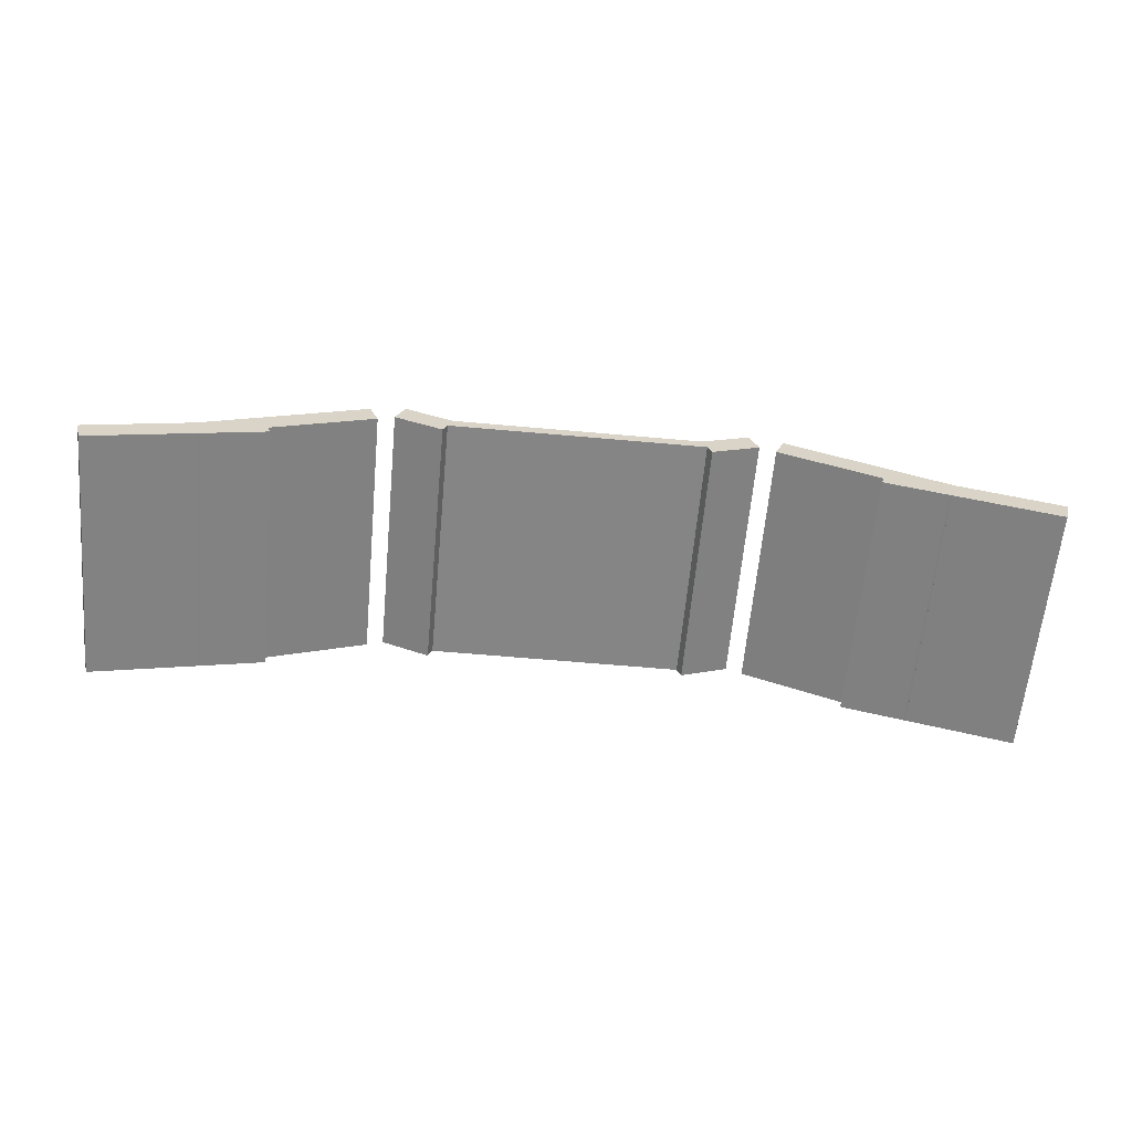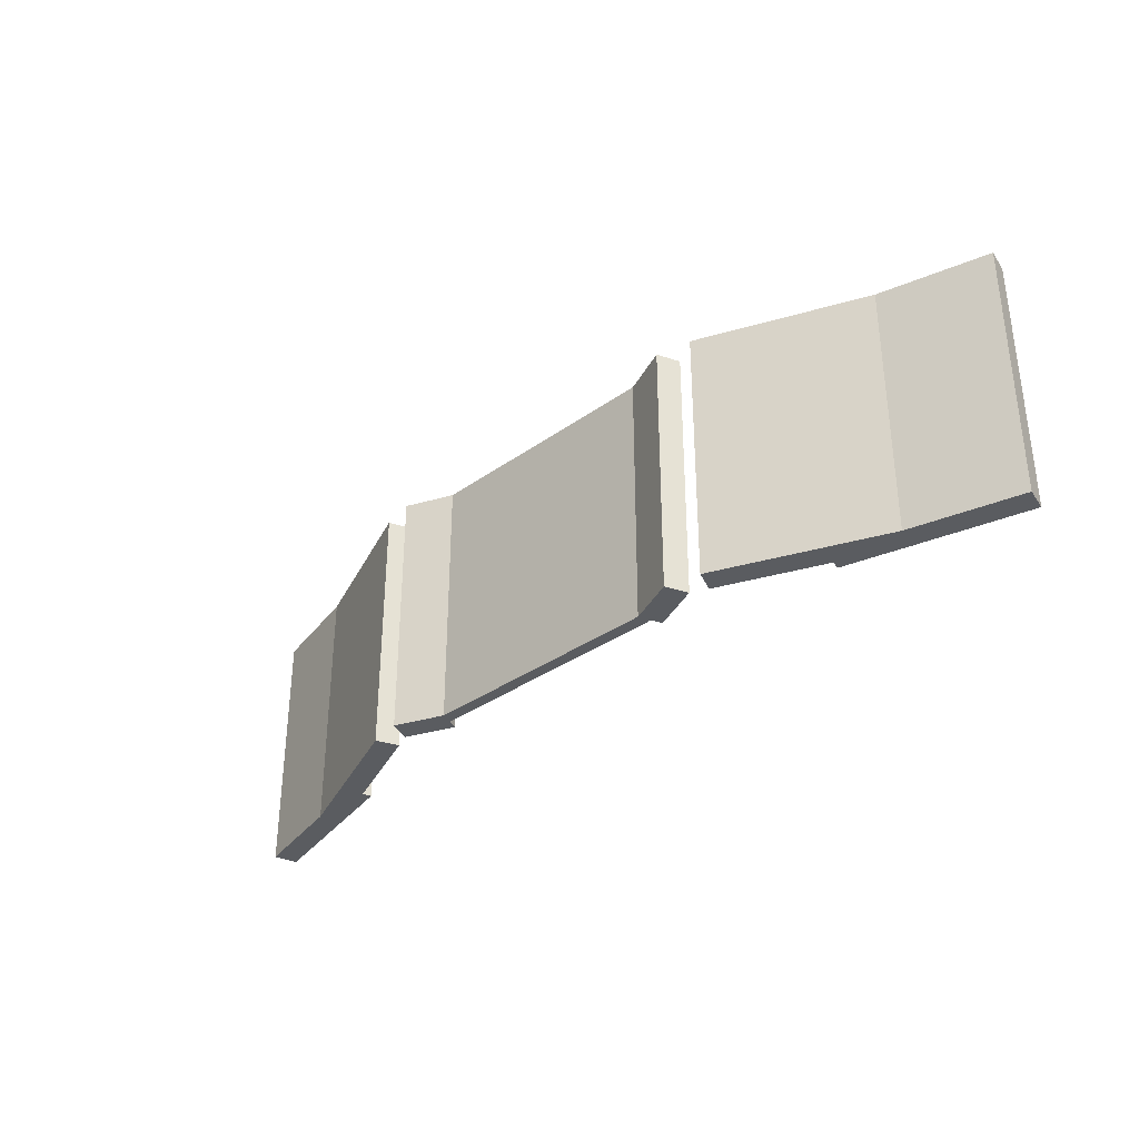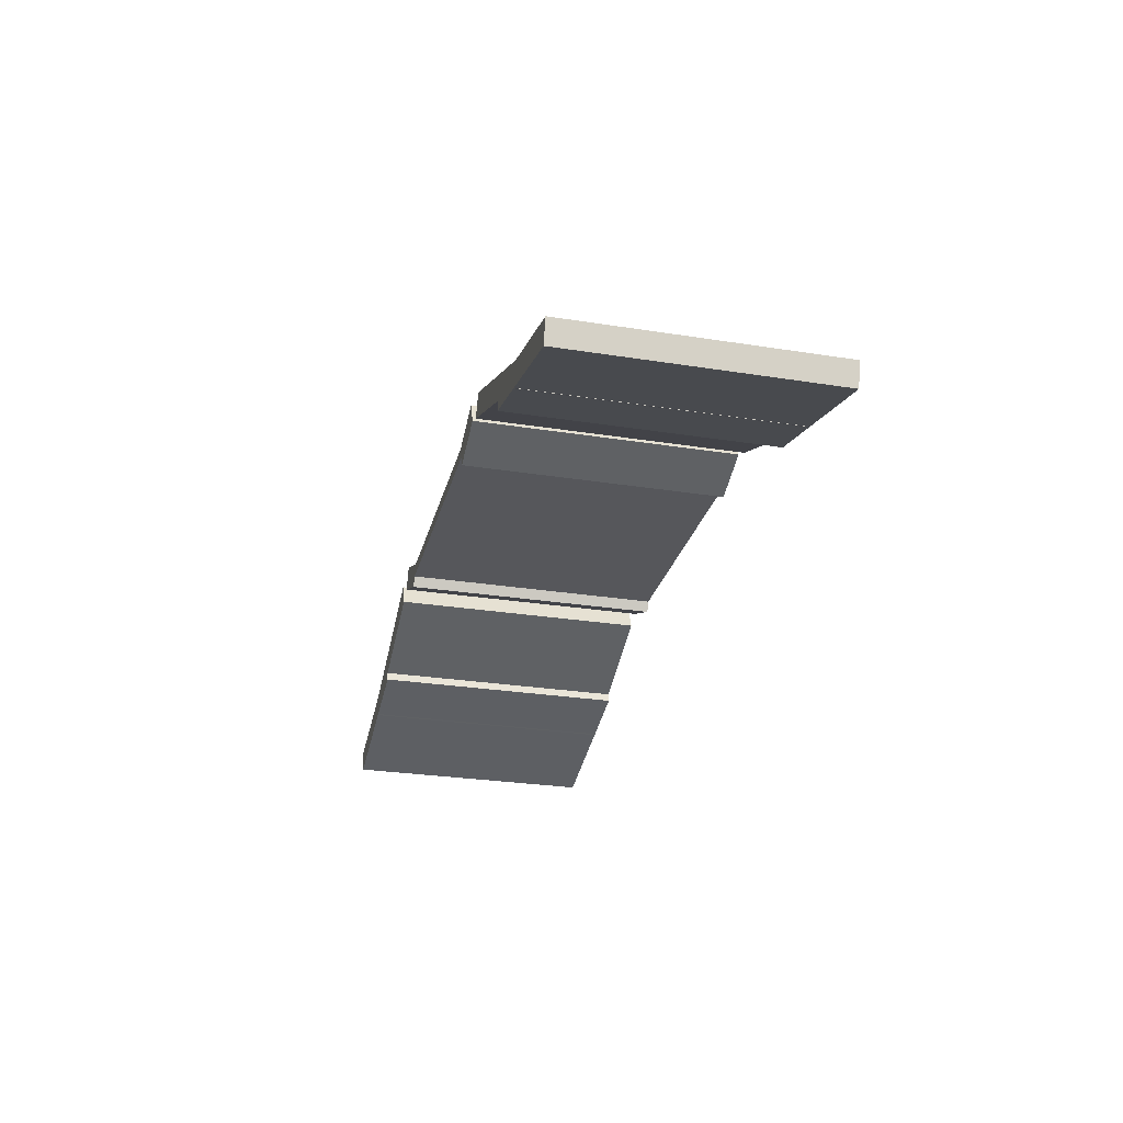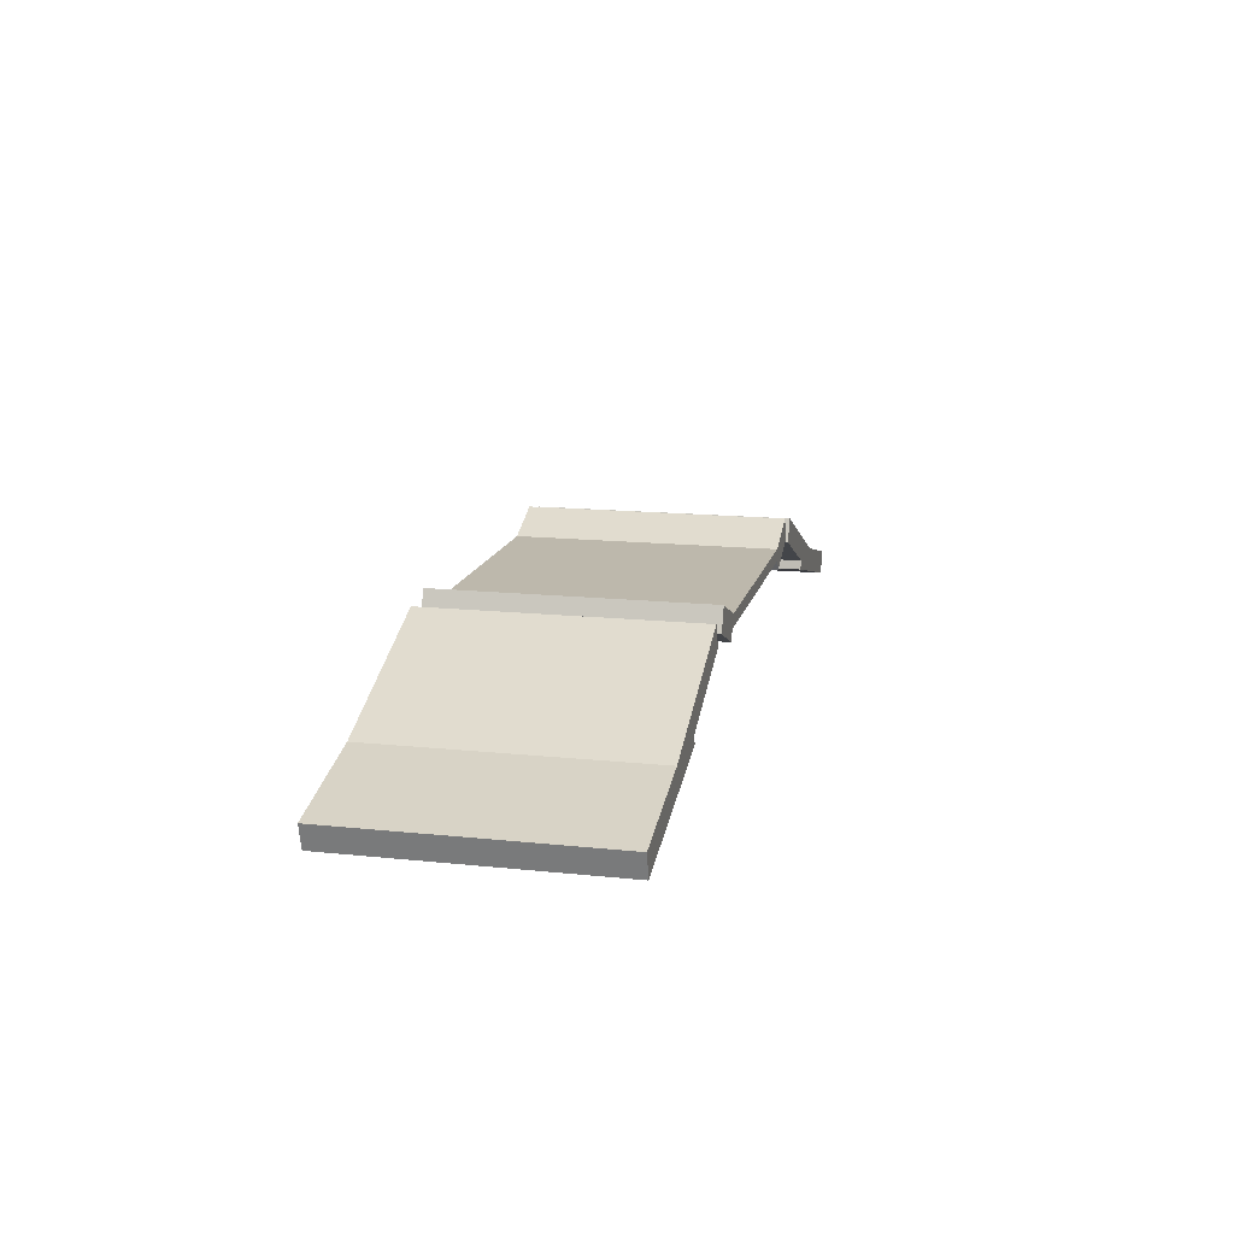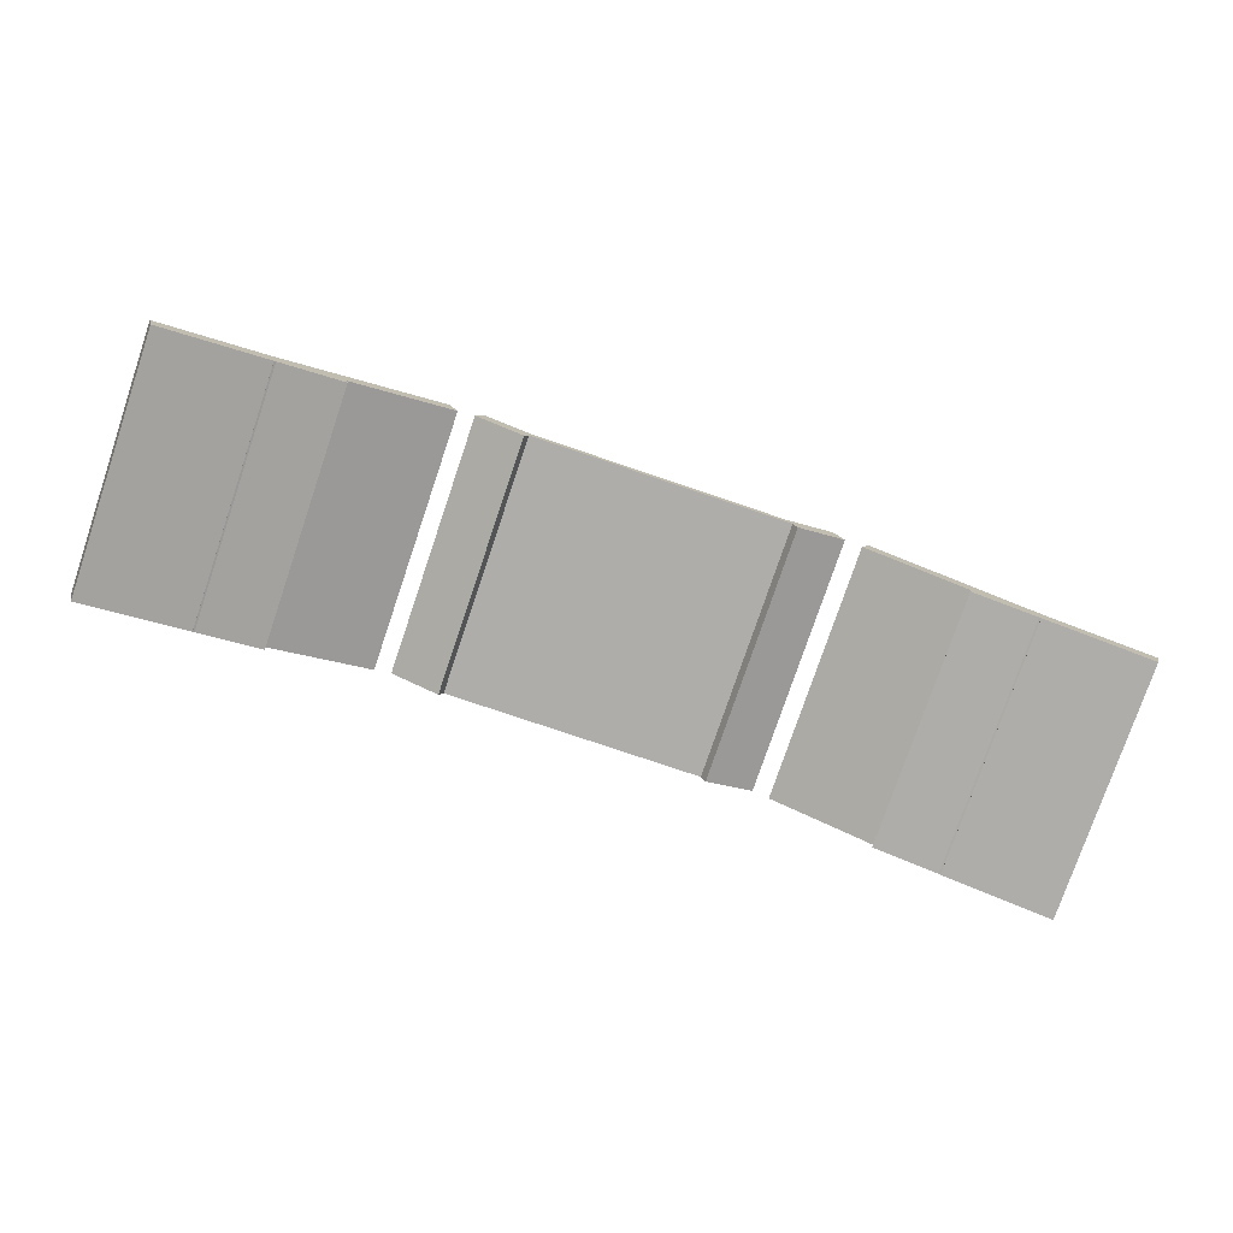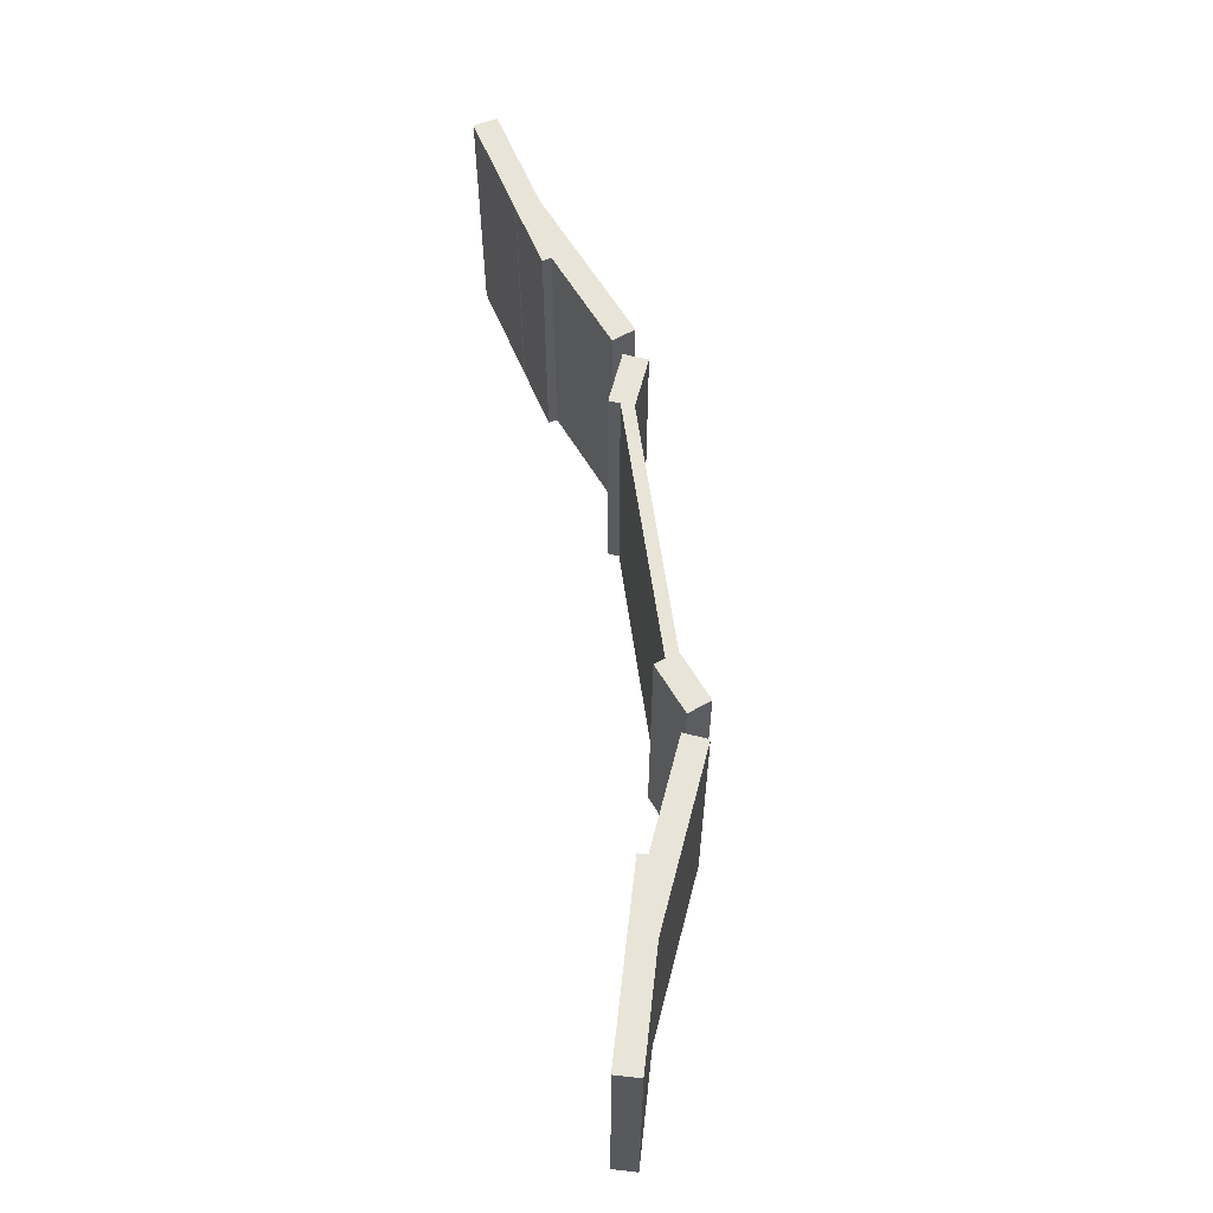
<metadata>
{"format":"obj","ext":"obj","renderer":"f3d","projection":"perspective","resolution":1024,"background":"white","views":[{"elev":-61.8,"azim":174.8,"up":"+Y"},{"elev":-34.2,"azim":-136.1,"up":"+Z"},{"elev":-27.1,"azim":-103.8,"up":"+Y"},{"elev":14.9,"azim":-77.2,"up":"+Y"},{"elev":-77.3,"azim":161.3,"up":"+Y"},{"elev":60.1,"azim":82.0,"up":"+Z"}]}
</metadata>
<code>
o cube
v 1.435 -0.1672 0.5
v 1.435 -0.1672 -0.5
v 1.399 -0.2538 0.5
v 1.399 -0.2538 -0.5
v 0.8001 0.09587 -0.5
v 0.8001 0.09587 0.5
v 0.7643 0.009253 -0.5
v 0.7643 0.009253 0.5
f 4 7 5 2
f 3 4 2 1
f 8 3 1 6
f 7 8 6 5
f 6 1 2 5
f 7 4 3 8
o cube
v 0.6661 0.1238 0.5
v 0.6661 0.1238 -0.5
v 0.7019 0.03723 0.5
v 0.7019 0.03723 -0.5
v 0.4784 0.04611 -0.5
v 0.4784 0.04611 0.5
v 0.5143 -0.0405 -0.5
v 0.5143 -0.0405 0.5
f 12 15 13 10
f 11 12 10 9
f 16 11 9 14
f 15 16 14 13
f 14 9 10 13
f 15 12 11 16
o cube
v 0.5 0.04688 0.5
v 0.5 0.04688 -0.5
v 0.5 0 0.5
v 0.5 0 -0.5
v -0.5 0.04688 -0.5
v -0.5 0.04688 0.5
v -0.5 0 -0.5
v -0.5 0 0.5
f 20 23 21 18
f 19 20 18 17
f 24 19 17 22
f 23 24 22 21
f 22 17 18 21
f 23 20 19 24
o cube
v -0.4784 0.04611 0.5
v -0.4784 0.04611 -0.5
v -0.5143 -0.0405 0.5
v -0.5143 -0.0405 -0.5
v -0.6661 0.1238 -0.5
v -0.6661 0.1238 0.5
v -0.7019 0.03723 -0.5
v -0.7019 0.03723 0.5
f 28 31 29 26
f 27 28 26 25
f 32 27 25 30
f 31 32 30 29
f 30 25 26 29
f 31 28 27 32
o cube
v -0.8001 0.09587 0.5
v -0.8001 0.09587 -0.5
v -0.7643 0.009253 0.5
v -0.7643 0.009253 -0.5
v -1.435 -0.1672 -0.5
v -1.435 -0.1672 0.5
v -1.399 -0.2538 -0.5
v -1.399 -0.2538 0.5
f 36 39 37 34
f 35 36 34 33
f 40 35 33 38
f 39 40 38 37
f 38 33 34 37
f 39 36 35 40
o cube
v 1.836 -0.2688 0.5
v 1.836 -0.2688 -0.5
v 1.812 -0.3596 0.5
v 1.812 -0.3596 -0.5
v 1.17 -0.09666 -0.5
v 1.17 -0.09666 0.5
v 1.147 -0.1874 -0.5
v 1.147 -0.1874 0.5
f 44 47 45 42
f 43 44 42 41
f 48 43 41 46
f 47 48 46 45
f 46 41 42 45
f 47 44 43 48
o cube
v -1.17 -0.09666 0.5
v -1.17 -0.09666 -0.5
v -1.147 -0.1874 0.5
v -1.147 -0.1874 -0.5
v -1.836 -0.2688 -0.5
v -1.836 -0.2688 0.5
v -1.812 -0.3596 -0.5
v -1.812 -0.3596 0.5
f 52 55 53 50
f 51 52 50 49
f 56 51 49 54
f 55 56 54 53
f 54 49 50 53
f 55 52 51 56

</code>
